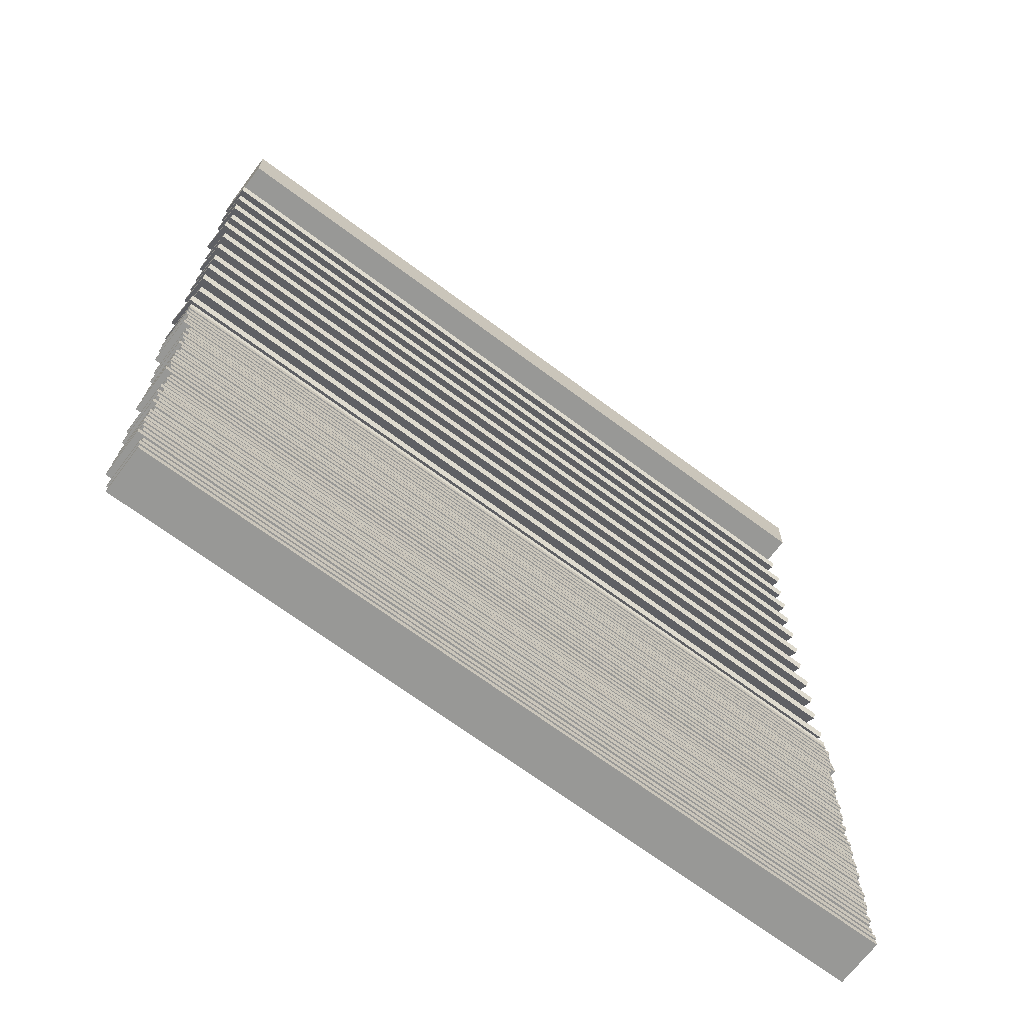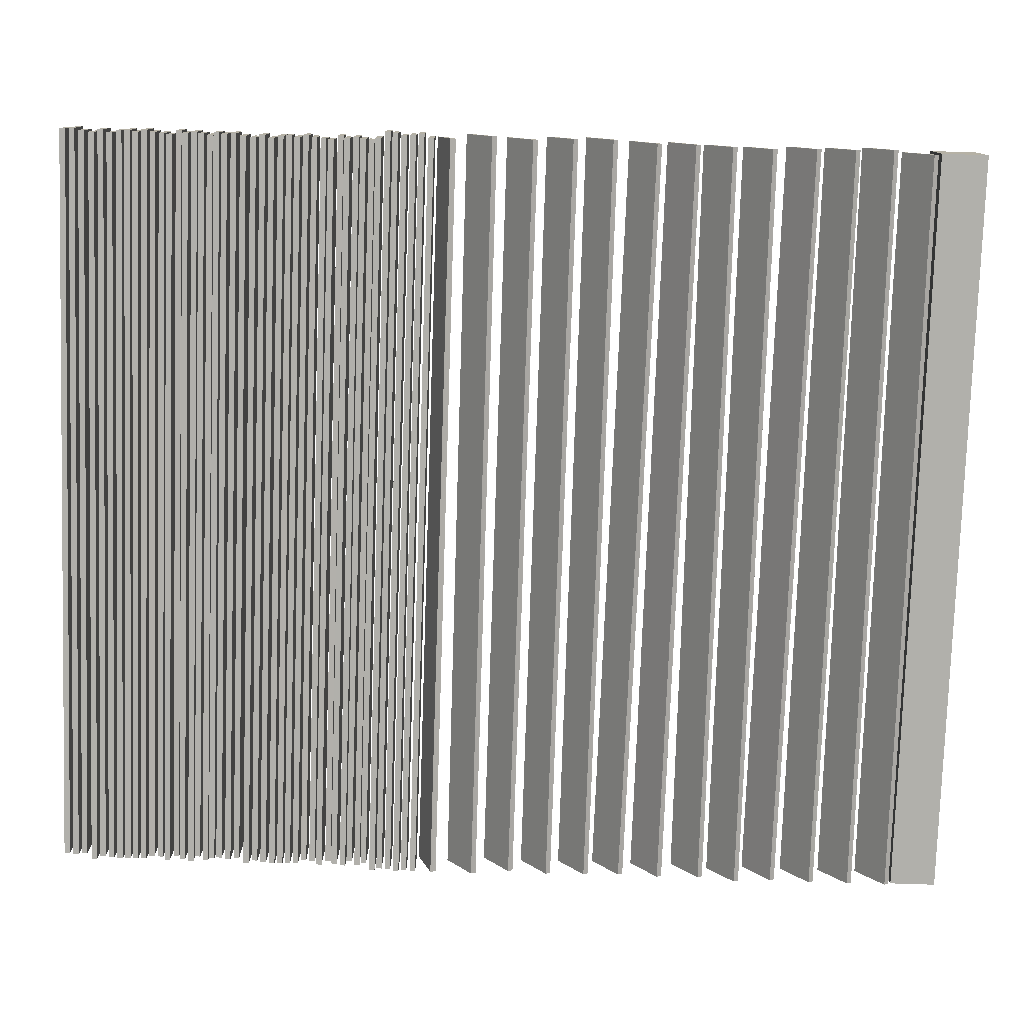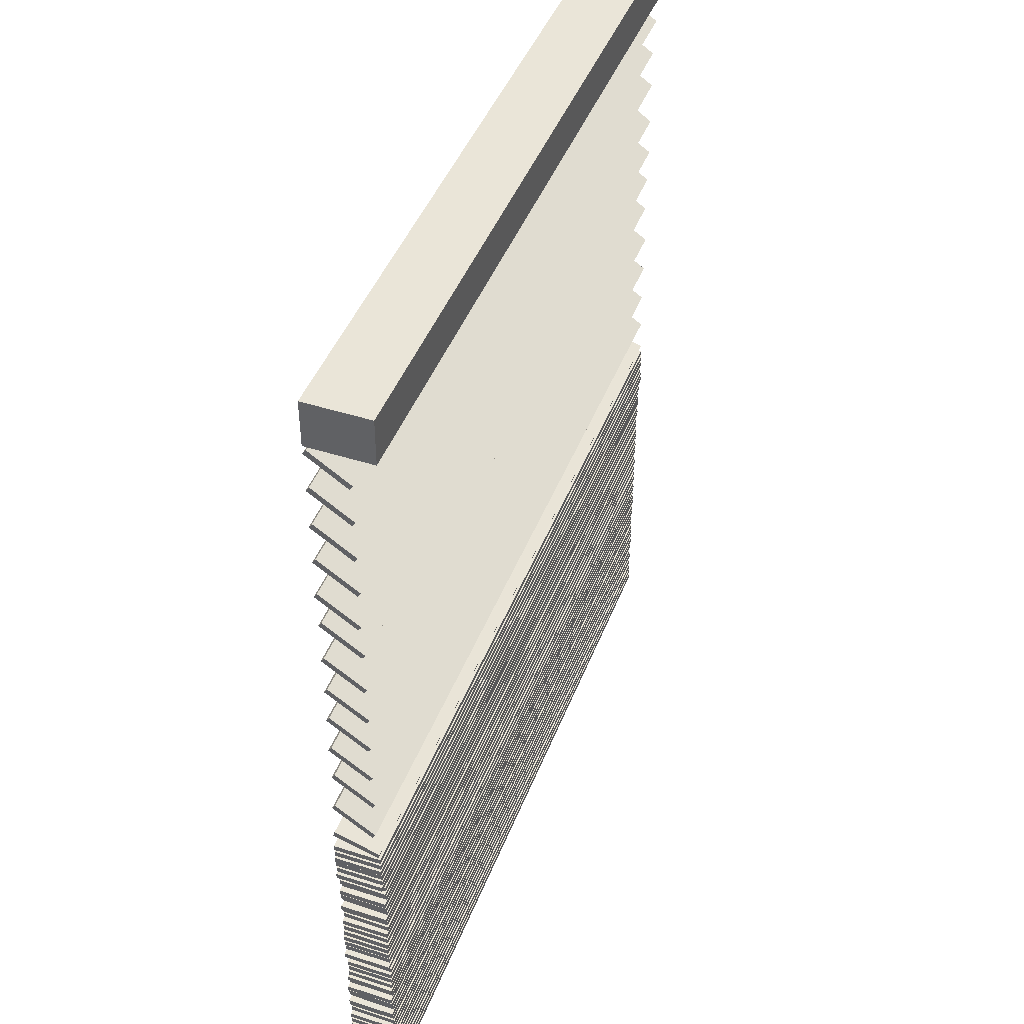
<metadata>
{"format":"obj","ext":"obj","renderer":"f3d","projection":"perspective","resolution":1024,"background":"white","views":[{"elev":-68.4,"azim":-36.8,"up":"+Y"},{"elev":-78.4,"azim":88.1,"up":"+Z"},{"elev":44.6,"azim":-69.5,"up":"+Y"}]}
</metadata>
<code>
v -94.31 -186.5 5.818
v 95.25 -186.5 5.818
v -94.31 -185.1 5.818
v 95.25 -185.1 5.818
v -94.31 -185.1 -5.818
v 95.25 -185.1 -5.818
v -94.31 -186.5 -5.818
v 95.25 -186.5 -5.818
v -94.9 -188.5 5.798
v 94.55 -188.5 5.798
v -94.9 -187.1 5.834
v 94.55 -187.1 5.834
v -94.9 -186.8 -5.798
v 94.55 -186.8 -5.798
v -94.9 -188.2 -5.834
v 94.55 -188.2 -5.834
v -93.98 -190.3 5.818
v 94.9 -190.3 5.818
v -93.98 -188.9 5.818
v 94.9 -188.9 5.818
v -93.98 -188.9 -5.818
v 94.9 -188.9 -5.818
v -93.98 -190.3 -5.818
v 94.9 -190.3 -5.818
v -95.21 -192 5.818
v 95.24 -192 5.818
v -95.21 -190.6 5.818
v 95.24 -190.6 5.818
v -95.21 -190.6 -5.818
v 95.24 -190.6 -5.818
v -95.21 -192 -5.818
v 95.24 -192 -5.818
v -94.77 -194.3 5.818
v 94.87 -194.3 5.818
v -94.77 -192.9 5.818
v 94.87 -192.9 5.818
v -94.77 -192.9 -5.818
v 94.87 -192.9 -5.818
v -94.77 -194.3 -5.818
v 94.87 -194.3 -5.818
v -94.11 -196.2 5.797
v 95.37 -196.2 5.797
v -94.11 -194.8 5.835
v 95.37 -194.8 5.835
v -94.11 -194.5 -5.797
v 95.37 -194.5 -5.797
v -94.11 -195.9 -5.835
v 95.37 -195.9 -5.835
v -95.16 -198.3 5.818
v 94.38 -198.3 5.818
v -95.16 -196.9 5.818
v 94.38 -196.9 5.818
v -95.16 -196.9 -5.818
v 94.38 -196.9 -5.818
v -95.16 -198.3 -5.818
v 94.38 -198.3 -5.818
v -94.32 -200.1 5.818
v 94.64 -200.1 5.818
v -94.32 -198.7 5.818
v 94.64 -198.7 5.818
v -94.32 -198.7 -5.818
v 94.64 -198.7 -5.818
v -94.32 -200.1 -5.818
v 94.64 -200.1 -5.818
v -94.14 -202.6 5.798
v 94.86 -202.6 5.798
v -94.14 -201.2 5.834
v 94.86 -201.2 5.834
v -94.14 -200.9 -5.798
v 94.86 -200.9 -5.798
v -94.14 -202.4 -5.834
v 94.86 -202.4 -5.834
v -94.93 -204.5 5.818
v 95.29 -204.5 5.818
v -94.93 -203.1 5.818
v 95.29 -203.1 5.818
v -94.93 -203.1 -5.818
v 95.29 -203.1 -5.818
v -94.93 -204.5 -5.818
v 95.29 -204.5 -5.818
v -94.9 -206.6 5.818
v 94.76 -206.6 5.818
v -94.9 -205.2 5.818
v 94.76 -205.2 5.818
v -94.9 -205.2 -5.818
v 94.76 -205.2 -5.818
v -94.9 -206.6 -5.818
v 94.76 -206.6 -5.818
v -95.04 -208.9 5.798
v 95.09 -208.9 5.798
v -95.04 -207.5 5.834
v 95.09 -207.5 5.834
v -95.04 -207.2 -5.798
v 95.09 -207.2 -5.798
v -95.04 -208.6 -5.834
v 95.09 -208.6 -5.834
v -95.19 -210.8 5.818
v 94.93 -210.8 5.818
v -95.19 -209.3 5.818
v 94.93 -209.3 5.818
v -95.19 -209.3 -5.818
v 94.93 -209.3 -5.818
v -95.19 -210.8 -5.818
v 94.93 -210.8 -5.818
v -95 -213.1 5.818
v 94.37 -213.1 5.818
v -95 -211.6 5.818
v 94.37 -211.6 5.818
v -95 -211.6 -5.818
v 94.37 -211.6 -5.818
v -95 -213.1 -5.818
v 94.37 -213.1 -5.818
v -94.6 -215.3 5.818
v 95.07 -215.3 5.818
v -94.6 -213.8 5.818
v 95.07 -213.8 5.818
v -94.6 -213.8 -5.818
v 95.07 -213.8 -5.818
v -94.6 -215.3 -5.818
v 95.07 -215.3 -5.818
v -95.48 -217.6 5.818
v 94.34 -217.6 5.818
v -95.48 -216.1 5.818
v 94.34 -216.1 5.818
v -95.48 -216.1 -5.818
v 94.34 -216.1 -5.818
v -95.48 -217.6 -5.818
v 94.34 -217.6 -5.818
v -93.97 -220.2 5.809
v 94.64 -220.2 5.809
v -93.97 -218.8 5.826
v 94.64 -218.8 5.826
v -93.97 -218.7 -5.809
v 94.64 -218.7 -5.809
v -93.97 -220.1 -5.826
v 94.64 -220.1 -5.826
v -94.35 -222.4 5.818
v 95.2 -222.4 5.818
v -94.35 -221 5.818
v 95.2 -221 5.818
v -94.35 -221 -5.818
v 95.2 -221 -5.818
v -94.35 -222.4 -5.818
v 95.2 -222.4 -5.818
v -94.08 -224.7 5.818
v 94.96 -224.7 5.818
v -94.08 -223.3 5.818
v 94.96 -223.3 5.818
v -94.08 -223.3 -5.818
v 94.96 -223.3 -5.818
v -94.08 -224.7 -5.818
v 94.96 -224.7 -5.818
v -94.31 -146.4 5.818
v 95.25 -146.4 5.818
v -94.31 -145 5.818
v 95.25 -145 5.818
v -94.31 -145 -5.818
v 95.25 -145 -5.818
v -94.31 -146.4 -5.818
v 95.25 -146.4 -5.818
v -94.9 -148.4 5.798
v 94.55 -148.4 5.798
v -94.9 -147 5.834
v 94.55 -147 5.834
v -94.9 -146.7 -5.798
v 94.55 -146.7 -5.798
v -94.9 -148.1 -5.834
v 94.55 -148.1 -5.834
v -93.98 -150.2 5.818
v 94.9 -150.2 5.818
v -93.98 -148.7 5.818
v 94.9 -148.7 5.818
v -93.98 -148.7 -5.818
v 94.9 -148.7 -5.818
v -93.98 -150.2 -5.818
v 94.9 -150.2 -5.818
v -95.21 -151.9 5.818
v 95.24 -151.9 5.818
v -95.21 -150.5 5.818
v 95.24 -150.5 5.818
v -95.21 -150.5 -5.818
v 95.24 -150.5 -5.818
v -95.21 -151.9 -5.818
v 95.24 -151.9 -5.818
v -94.77 -154.2 5.818
v 94.87 -154.2 5.818
v -94.77 -152.8 5.818
v 94.87 -152.8 5.818
v -94.77 -152.8 -5.818
v 94.87 -152.8 -5.818
v -94.77 -154.2 -5.818
v 94.87 -154.2 -5.818
v -94.11 -156.1 5.797
v 95.37 -156.1 5.797
v -94.11 -154.7 5.835
v 95.37 -154.7 5.835
v -94.11 -154.3 -5.797
v 95.37 -154.3 -5.797
v -94.11 -155.8 -5.835
v 95.37 -155.8 -5.835
v -95.16 -158.2 5.818
v 94.38 -158.2 5.818
v -95.16 -156.8 5.818
v 94.38 -156.8 5.818
v -95.16 -156.8 -5.818
v 94.38 -156.8 -5.818
v -95.16 -158.2 -5.818
v 94.38 -158.2 -5.818
v -94.32 -160 5.818
v 94.64 -160 5.818
v -94.32 -158.6 5.818
v 94.64 -158.6 5.818
v -94.32 -158.6 -5.818
v 94.64 -158.6 -5.818
v -94.32 -160 -5.818
v 94.64 -160 -5.818
v -94.14 -162.5 5.798
v 94.86 -162.5 5.798
v -94.14 -161.1 5.834
v 94.86 -161.1 5.834
v -94.14 -160.8 -5.798
v 94.86 -160.8 -5.798
v -94.14 -162.2 -5.834
v 94.86 -162.2 -5.834
v -94.93 -164.4 5.818
v 95.29 -164.4 5.818
v -94.93 -163 5.818
v 95.29 -163 5.818
v -94.93 -163 -5.818
v 95.29 -163 -5.818
v -94.93 -164.4 -5.818
v 95.29 -164.4 -5.818
v -94.9 -166.5 5.818
v 94.76 -166.5 5.818
v -94.9 -165.1 5.818
v 94.76 -165.1 5.818
v -94.9 -165.1 -5.818
v 94.76 -165.1 -5.818
v -94.9 -166.5 -5.818
v 94.76 -166.5 -5.818
v -95.04 -168.8 5.798
v 95.09 -168.8 5.798
v -95.04 -167.4 5.834
v 95.09 -167.4 5.834
v -95.04 -167.1 -5.798
v 95.09 -167.1 -5.798
v -95.04 -168.5 -5.834
v 95.09 -168.5 -5.834
v -95.19 -170.6 5.818
v 94.93 -170.6 5.818
v -95.19 -169.2 5.818
v 94.93 -169.2 5.818
v -95.19 -169.2 -5.818
v 94.93 -169.2 -5.818
v -95.19 -170.6 -5.818
v 94.93 -170.6 -5.818
v -95 -172.9 5.818
v 94.37 -172.9 5.818
v -95 -171.5 5.818
v 94.37 -171.5 5.818
v -95 -171.5 -5.818
v 94.37 -171.5 -5.818
v -95 -172.9 -5.818
v 94.37 -172.9 -5.818
v -94.6 -175.2 5.818
v 95.07 -175.2 5.818
v -94.6 -173.7 5.818
v 95.07 -173.7 5.818
v -94.6 -173.7 -5.818
v 95.07 -173.7 -5.818
v -94.6 -175.2 -5.818
v 95.07 -175.2 -5.818
v -95.48 -177.5 5.818
v 94.34 -177.5 5.818
v -95.48 -176 5.818
v 94.34 -176 5.818
v -95.48 -176 -5.818
v 94.34 -176 -5.818
v -95.48 -177.5 -5.818
v 94.34 -177.5 -5.818
v -93.97 -180.1 5.809
v 94.64 -180.1 5.809
v -93.97 -178.7 5.826
v 94.64 -178.7 5.826
v -93.97 -178.5 -5.809
v 94.64 -178.5 -5.809
v -93.97 -180 -5.826
v 94.64 -180 -5.826
v -94.35 -182.3 5.818
v 95.2 -182.3 5.818
v -94.35 -180.9 5.818
v 95.2 -180.9 5.818
v -94.35 -180.9 -5.818
v 95.2 -180.9 -5.818
v -94.35 -182.3 -5.818
v 95.2 -182.3 -5.818
v -94.08 -184.6 5.818
v 94.96 -184.6 5.818
v -94.08 -183.2 5.818
v 94.96 -183.2 5.818
v -94.08 -183.2 -5.818
v 94.96 -183.2 -5.818
v -94.08 -184.6 -5.818
v 94.96 -184.6 -5.818
v -95.55 -5.818 -5.457
v 95.96 -5.818 -5.457
v -95.55 -5.818 10.3
v 95.96 -5.818 10.3
v -95.55 5.818 10.3
v 95.96 5.818 10.3
v -95.55 5.818 -5.457
v 95.96 5.818 -5.457
v -96.07 -13.85 4.419
v 95.61 -14.1 4.419
v -96.07 -12.66 5.221
v 95.61 -12.91 5.221
v -96.07 -6.148 -4.419
v 95.61 -6.392 -4.419
v -96.07 -7.335 -5.221
v 95.61 -7.579 -5.221
v -96.04 -23.85 4.419
v 96.43 -24.17 4.419
v -96.04 -22.66 5.221
v 96.43 -22.98 5.221
v -96.04 -16.15 -4.419
v 96.43 -16.46 -4.419
v -96.04 -17.34 -5.221
v 96.43 -17.65 -5.221
v -96.05 -34.02 4.419
v 96.11 -33.68 4.015
v -96.05 -32.83 5.221
v 96.11 -32.5 4.817
v -96.06 -26.32 -4.419
v 96.1 -25.98 -4.823
v -96.06 -27.5 -5.221
v 96.1 -27.17 -5.625
v -95.79 -44.35 4.419
v 96.06 -43.35 4.202
v -95.8 -43.17 5.221
v 96.06 -42.16 5.004
v -95.83 -36.65 -4.419
v 96.02 -35.65 -4.636
v -95.83 -37.84 -5.221
v 96.03 -36.83 -5.438
v -96.53 -53.85 4.419
v 95.64 -54.23 4.419
v -96.53 -52.66 5.221
v 95.64 -53.04 5.221
v -96.53 -46.15 -4.419
v 95.64 -46.52 -4.419
v -96.53 -47.34 -5.221
v 95.64 -47.71 -5.221
v -95.67 -63.52 4.419
v 95.84 -64.19 4.527
v -95.66 -62.33 5.221
v 95.84 -63 5.33
v -95.64 -55.81 -4.419
v 95.87 -56.48 -4.31
v -95.65 -57 -5.221
v 95.86 -57.67 -5.113
v -95.82 -74.35 4.419
v 96.16 -73.35 4.24
v -95.83 -73.17 5.221
v 96.16 -72.16 5.042
v -95.86 -66.65 -4.419
v 96.12 -65.64 -4.598
v -95.86 -67.84 -5.221
v 96.13 -66.83 -5.4
v -95.52 -84.69 4.419
v 96.15 -83.01 4.051
v -95.53 -83.5 5.221
v 96.14 -81.83 4.854
v -95.59 -76.98 -4.419
v 96.08 -75.31 -4.786
v -95.58 -78.17 -5.221
v 96.09 -76.5 -5.589
v -95.81 -93.85 4.419
v 96.66 -93.94 4.419
v -95.81 -92.66 5.221
v 96.66 -92.75 5.221
v -95.81 -86.15 -4.419
v 96.66 -86.23 -4.419
v -95.81 -87.34 -5.221
v 96.66 -87.42 -5.221
v -95.98 -103.9 4.419
v 96.5 -103.9 4.419
v -95.98 -102.7 5.221
v 96.5 -102.7 5.221
v -95.98 -96.15 -4.419
v 96.5 -96.15 -4.419
v -95.98 -97.34 -5.221
v 96.5 -97.34 -5.221
v -95.57 -113.9 4.419
v 96.03 -113.9 4.419
v -95.57 -112.7 5.221
v 96.03 -112.7 5.221
v -95.57 -106.1 -4.419
v 96.03 -106.1 -4.419
v -95.57 -107.3 -5.221
v 96.03 -107.3 -5.221
v -96.59 -123.6 4.419
v 96.52 -124.1 4.419
v -96.59 -122.5 5.221
v 96.52 -122.9 5.221
v -96.57 -115.9 -4.419
v 96.54 -116.4 -4.419
v -96.58 -117.1 -5.221
v 96.53 -117.5 -5.221
v -96.22 -131.4 5.341
v 95.63 -131.4 5.341
v -96.22 -130 5.767
v 95.63 -130 5.767
v -96.22 -126.5 -5.341
v 95.63 -126.5 -5.341
v -96.22 -127.9 -5.767
v 95.63 -127.9 -5.767
v -96.2 -133.4 5.818
v 95.61 -133.4 5.818
v -96.2 -131.9 5.818
v 95.61 -131.9 5.818
v -96.2 -131.9 -5.818
v 95.61 -131.9 -5.818
v -96.2 -133.4 -5.818
v 95.61 -133.4 -5.818
v -96.06 -135.7 5.818
v 96.5 -135.7 5.818
v -96.06 -134.3 5.818
v 96.5 -134.3 5.818
v -96.06 -134.3 -5.818
v 96.5 -134.3 -5.818
v -96.06 -135.7 -5.818
v 96.5 -135.7 -5.818
v -96.27 -137.8 5.818
v 96.17 -137.8 5.818
v -96.27 -136.4 5.818
v 96.17 -136.4 5.818
v -96.27 -136.4 -5.818
v 96.17 -136.4 -5.818
v -96.27 -137.8 -5.818
v 96.17 -137.8 -5.818
v -95.78 -140 5.818
v 96.01 -140 5.818
v -95.78 -138.6 5.818
v 96.01 -138.6 5.818
v -95.78 -138.6 -5.818
v 96.01 -138.6 -5.818
v -95.78 -140 -5.818
v 96.01 -140 -5.818
v -95.73 -142.2 5.818
v 96.52 -142.2 5.818
v -95.73 -140.8 5.818
v 96.52 -140.8 5.818
v -95.73 -140.8 -5.818
v 96.52 -140.8 -5.818
v -95.73 -142.2 -5.818
v 96.52 -142.2 -5.818
v -96.22 -144.1 5.818
v 96.8 -144.1 5.818
v -96.22 -142.7 5.818
v 96.8 -142.7 5.818
v -96.22 -142.7 -5.818
v 96.8 -142.7 -5.818
v -96.22 -144.1 -5.818
v 96.8 -144.1 -5.818
f 1 2 4 3
f 3 4 6 5
f 5 6 8 7
f 7 8 2 1
f 2 8 6 4
f 7 1 3 5
f 9 10 12 11
f 11 12 14 13
f 13 14 16 15
f 15 16 10 9
f 10 16 14 12
f 15 9 11 13
f 17 18 20 19
f 19 20 22 21
f 21 22 24 23
f 23 24 18 17
f 18 24 22 20
f 23 17 19 21
f 25 26 28 27
f 27 28 30 29
f 29 30 32 31
f 31 32 26 25
f 26 32 30 28
f 31 25 27 29
f 33 34 36 35
f 35 36 38 37
f 37 38 40 39
f 39 40 34 33
f 34 40 38 36
f 39 33 35 37
f 41 42 44 43
f 43 44 46 45
f 45 46 48 47
f 47 48 42 41
f 42 48 46 44
f 47 41 43 45
f 49 50 52 51
f 51 52 54 53
f 53 54 56 55
f 55 56 50 49
f 50 56 54 52
f 55 49 51 53
f 57 58 60 59
f 59 60 62 61
f 61 62 64 63
f 63 64 58 57
f 58 64 62 60
f 63 57 59 61
f 65 66 68 67
f 67 68 70 69
f 69 70 72 71
f 71 72 66 65
f 66 72 70 68
f 71 65 67 69
f 73 74 76 75
f 75 76 78 77
f 77 78 80 79
f 79 80 74 73
f 74 80 78 76
f 79 73 75 77
f 81 82 84 83
f 83 84 86 85
f 85 86 88 87
f 87 88 82 81
f 82 88 86 84
f 87 81 83 85
f 89 90 92 91
f 91 92 94 93
f 93 94 96 95
f 95 96 90 89
f 90 96 94 92
f 95 89 91 93
f 97 98 100 99
f 99 100 102 101
f 101 102 104 103
f 103 104 98 97
f 98 104 102 100
f 103 97 99 101
f 105 106 108 107
f 107 108 110 109
f 109 110 112 111
f 111 112 106 105
f 106 112 110 108
f 111 105 107 109
f 113 114 116 115
f 115 116 118 117
f 117 118 120 119
f 119 120 114 113
f 114 120 118 116
f 119 113 115 117
f 121 122 124 123
f 123 124 126 125
f 125 126 128 127
f 127 128 122 121
f 122 128 126 124
f 127 121 123 125
f 129 130 132 131
f 131 132 134 133
f 133 134 136 135
f 135 136 130 129
f 130 136 134 132
f 135 129 131 133
f 137 138 140 139
f 139 140 142 141
f 141 142 144 143
f 143 144 138 137
f 138 144 142 140
f 143 137 139 141
f 145 146 148 147
f 147 148 150 149
f 149 150 152 151
f 151 152 146 145
f 146 152 150 148
f 151 145 147 149
f 153 154 156 155
f 155 156 158 157
f 157 158 160 159
f 159 160 154 153
f 154 160 158 156
f 159 153 155 157
f 161 162 164 163
f 163 164 166 165
f 165 166 168 167
f 167 168 162 161
f 162 168 166 164
f 167 161 163 165
f 169 170 172 171
f 171 172 174 173
f 173 174 176 175
f 175 176 170 169
f 170 176 174 172
f 175 169 171 173
f 177 178 180 179
f 179 180 182 181
f 181 182 184 183
f 183 184 178 177
f 178 184 182 180
f 183 177 179 181
f 185 186 188 187
f 187 188 190 189
f 189 190 192 191
f 191 192 186 185
f 186 192 190 188
f 191 185 187 189
f 193 194 196 195
f 195 196 198 197
f 197 198 200 199
f 199 200 194 193
f 194 200 198 196
f 199 193 195 197
f 201 202 204 203
f 203 204 206 205
f 205 206 208 207
f 207 208 202 201
f 202 208 206 204
f 207 201 203 205
f 209 210 212 211
f 211 212 214 213
f 213 214 216 215
f 215 216 210 209
f 210 216 214 212
f 215 209 211 213
f 217 218 220 219
f 219 220 222 221
f 221 222 224 223
f 223 224 218 217
f 218 224 222 220
f 223 217 219 221
f 225 226 228 227
f 227 228 230 229
f 229 230 232 231
f 231 232 226 225
f 226 232 230 228
f 231 225 227 229
f 233 234 236 235
f 235 236 238 237
f 237 238 240 239
f 239 240 234 233
f 234 240 238 236
f 239 233 235 237
f 241 242 244 243
f 243 244 246 245
f 245 246 248 247
f 247 248 242 241
f 242 248 246 244
f 247 241 243 245
f 249 250 252 251
f 251 252 254 253
f 253 254 256 255
f 255 256 250 249
f 250 256 254 252
f 255 249 251 253
f 257 258 260 259
f 259 260 262 261
f 261 262 264 263
f 263 264 258 257
f 258 264 262 260
f 263 257 259 261
f 265 266 268 267
f 267 268 270 269
f 269 270 272 271
f 271 272 266 265
f 266 272 270 268
f 271 265 267 269
f 273 274 276 275
f 275 276 278 277
f 277 278 280 279
f 279 280 274 273
f 274 280 278 276
f 279 273 275 277
f 281 282 284 283
f 283 284 286 285
f 285 286 288 287
f 287 288 282 281
f 282 288 286 284
f 287 281 283 285
f 289 290 292 291
f 291 292 294 293
f 293 294 296 295
f 295 296 290 289
f 290 296 294 292
f 295 289 291 293
f 297 298 300 299
f 299 300 302 301
f 301 302 304 303
f 303 304 298 297
f 298 304 302 300
f 303 297 299 301
f 305 306 308 307
f 307 308 310 309
f 309 310 312 311
f 311 312 306 305
f 306 312 310 308
f 311 305 307 309
f 313 314 316 315
f 315 316 318 317
f 317 318 320 319
f 319 320 314 313
f 314 320 318 316
f 319 313 315 317
f 321 322 324 323
f 323 324 326 325
f 325 326 328 327
f 327 328 322 321
f 322 328 326 324
f 327 321 323 325
f 329 330 332 331
f 331 332 334 333
f 333 334 336 335
f 335 336 330 329
f 330 336 334 332
f 335 329 331 333
f 337 338 340 339
f 339 340 342 341
f 341 342 344 343
f 343 344 338 337
f 338 344 342 340
f 343 337 339 341
f 345 346 348 347
f 347 348 350 349
f 349 350 352 351
f 351 352 346 345
f 346 352 350 348
f 351 345 347 349
f 353 354 356 355
f 355 356 358 357
f 357 358 360 359
f 359 360 354 353
f 354 360 358 356
f 359 353 355 357
f 361 362 364 363
f 363 364 366 365
f 365 366 368 367
f 367 368 362 361
f 362 368 366 364
f 367 361 363 365
f 369 370 372 371
f 371 372 374 373
f 373 374 376 375
f 375 376 370 369
f 370 376 374 372
f 375 369 371 373
f 377 378 380 379
f 379 380 382 381
f 381 382 384 383
f 383 384 378 377
f 378 384 382 380
f 383 377 379 381
f 385 386 388 387
f 387 388 390 389
f 389 390 392 391
f 391 392 386 385
f 386 392 390 388
f 391 385 387 389
f 393 394 396 395
f 395 396 398 397
f 397 398 400 399
f 399 400 394 393
f 394 400 398 396
f 399 393 395 397
f 401 402 404 403
f 403 404 406 405
f 405 406 408 407
f 407 408 402 401
f 402 408 406 404
f 407 401 403 405
f 409 410 412 411
f 411 412 414 413
f 413 414 416 415
f 415 416 410 409
f 410 416 414 412
f 415 409 411 413
f 417 418 420 419
f 419 420 422 421
f 421 422 424 423
f 423 424 418 417
f 418 424 422 420
f 423 417 419 421
f 425 426 428 427
f 427 428 430 429
f 429 430 432 431
f 431 432 426 425
f 426 432 430 428
f 431 425 427 429
f 433 434 436 435
f 435 436 438 437
f 437 438 440 439
f 439 440 434 433
f 434 440 438 436
f 439 433 435 437
f 441 442 444 443
f 443 444 446 445
f 445 446 448 447
f 447 448 442 441
f 442 448 446 444
f 447 441 443 445
f 449 450 452 451
f 451 452 454 453
f 453 454 456 455
f 455 456 450 449
f 450 456 454 452
f 455 449 451 453
f 457 458 460 459
f 459 460 462 461
f 461 462 464 463
f 463 464 458 457
f 458 464 462 460
f 463 457 459 461

</code>
